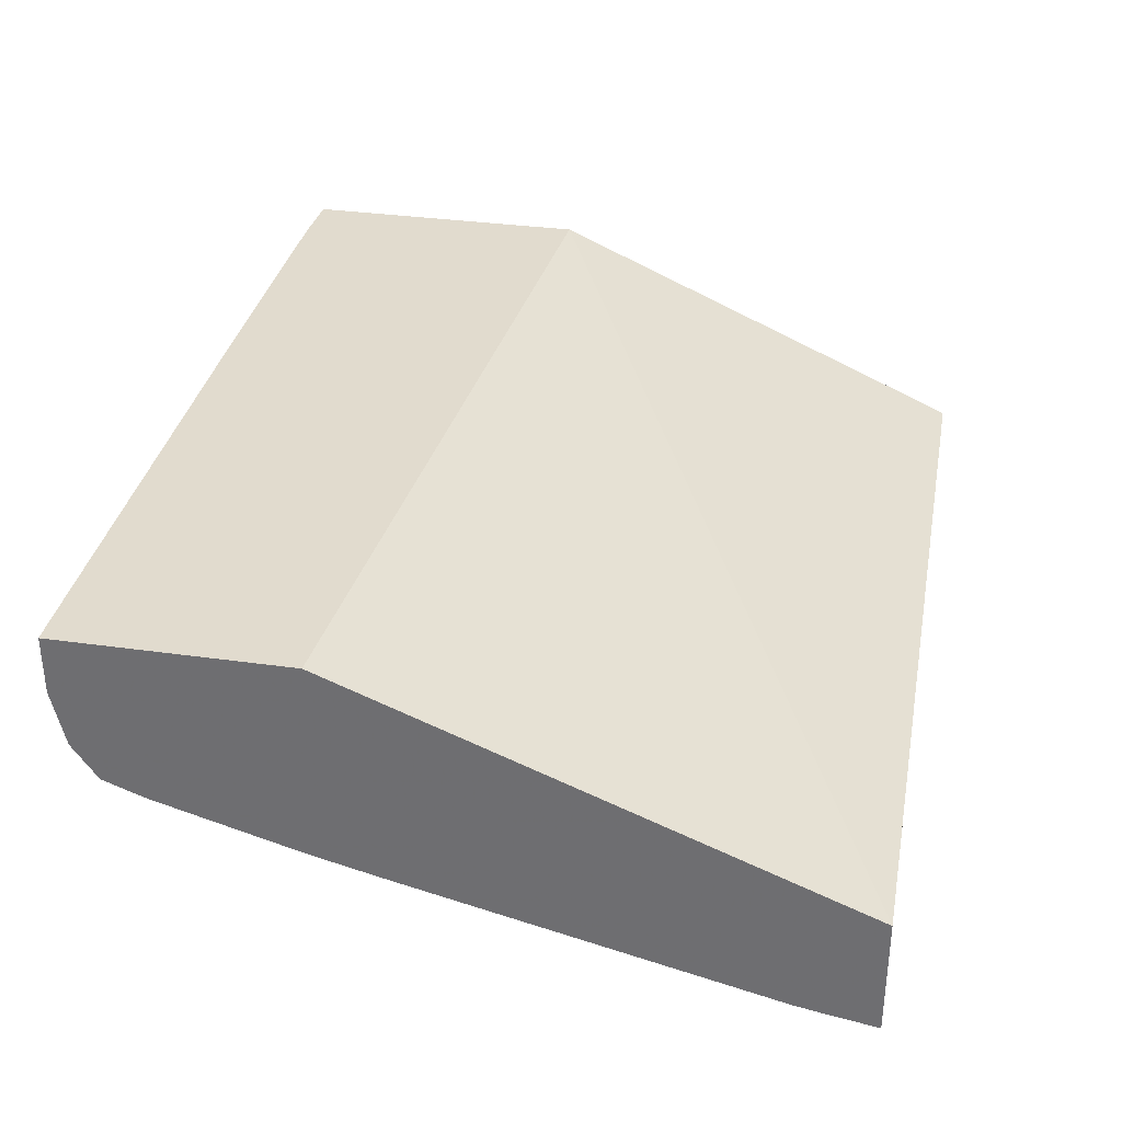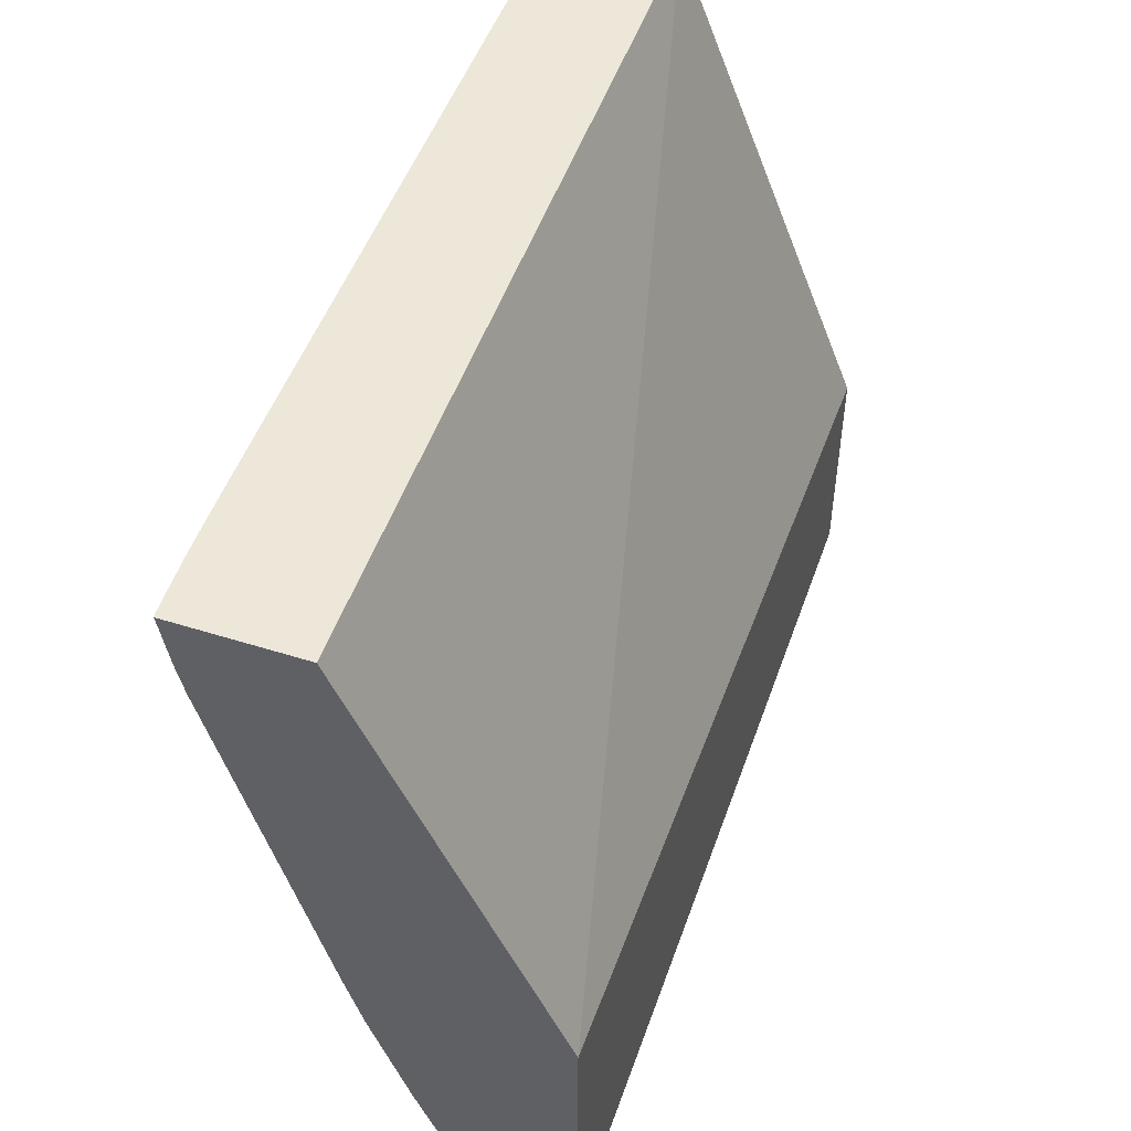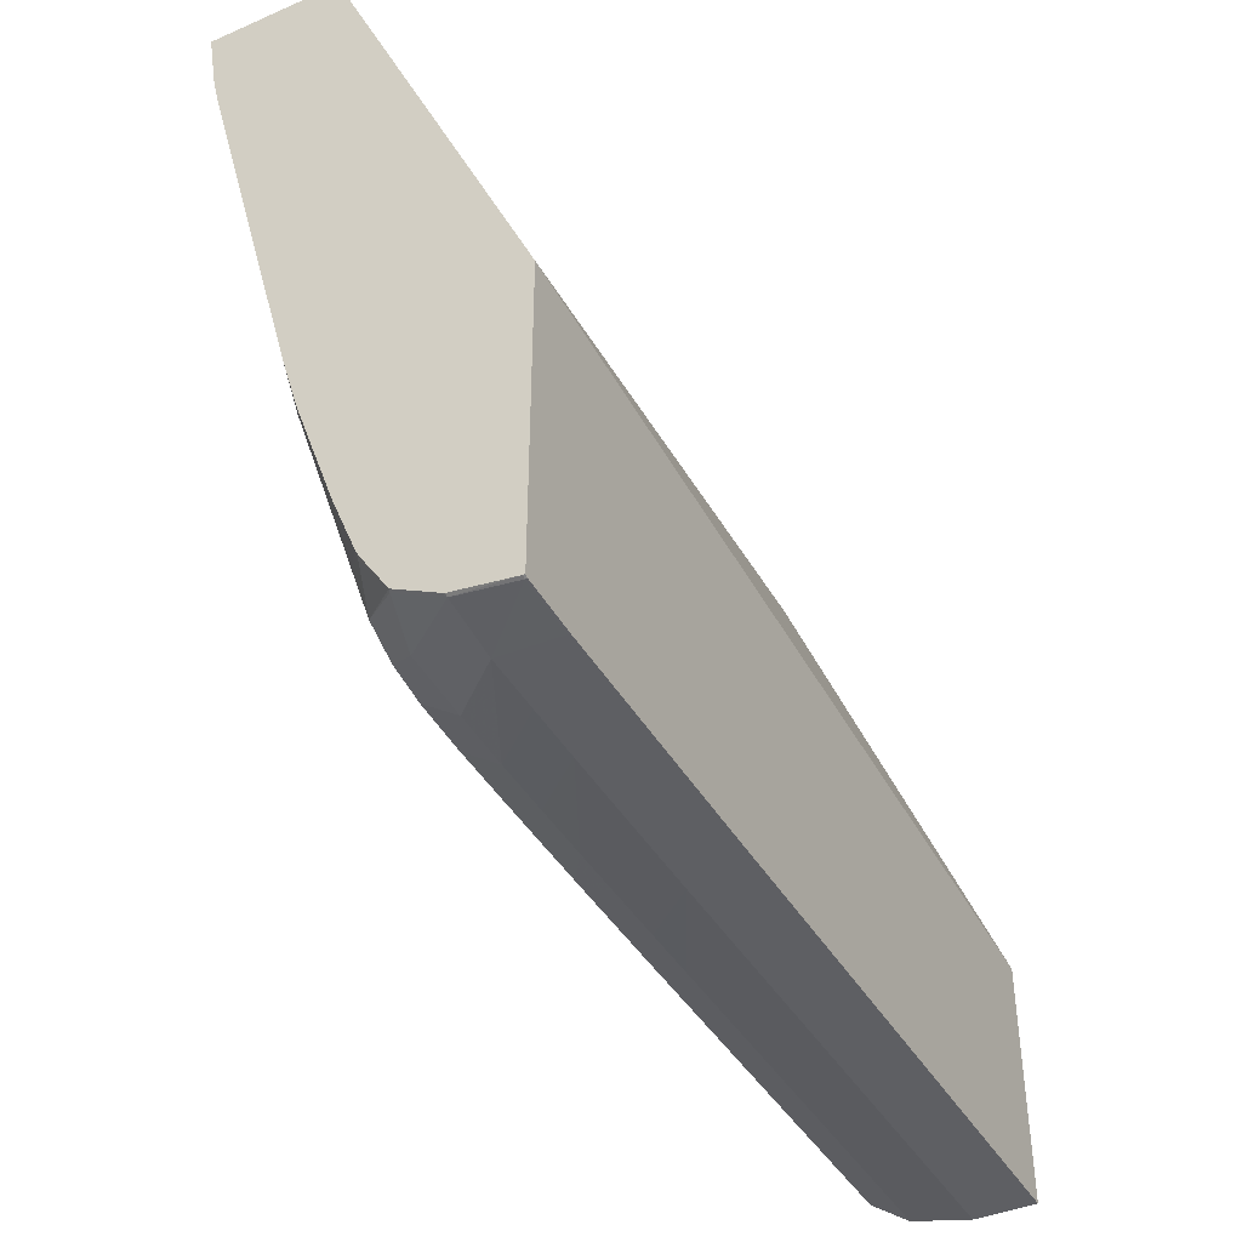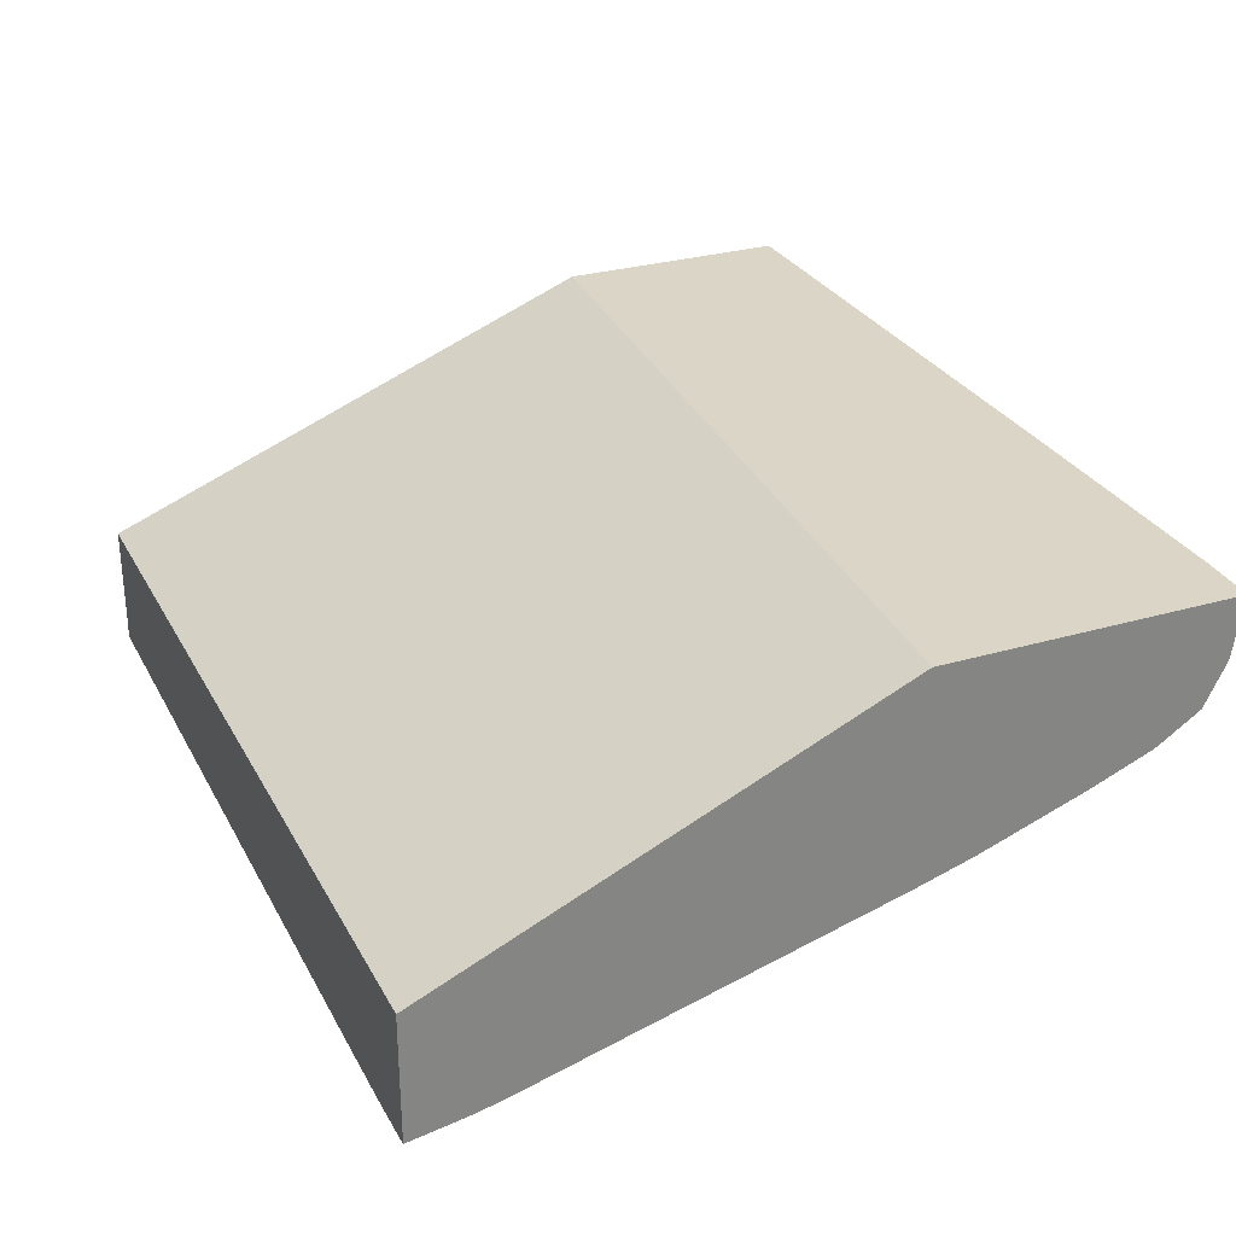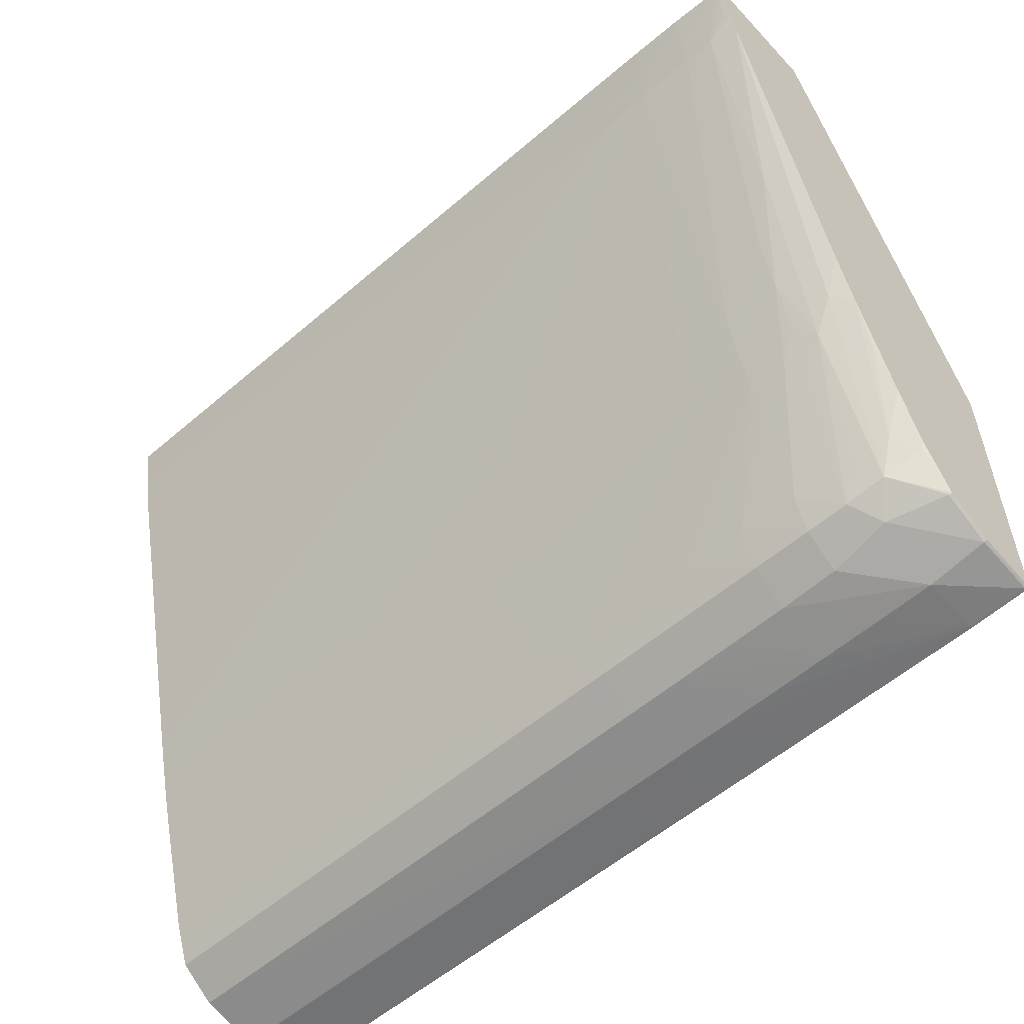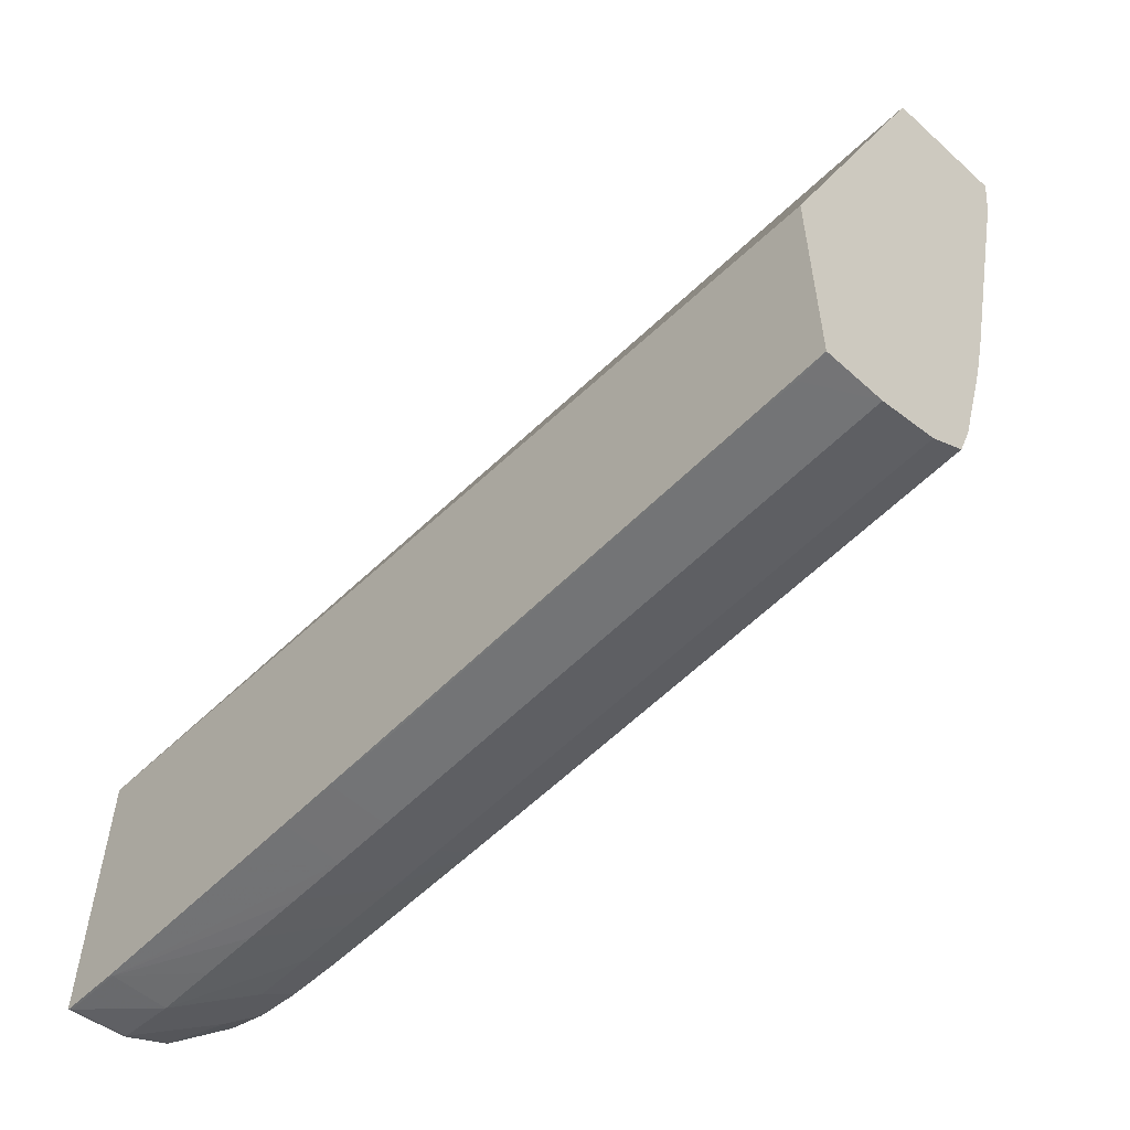
<metadata>
{"format":"obj","ext":"obj","renderer":"f3d","projection":"perspective","resolution":1024,"background":"white","views":[{"elev":33.9,"azim":-79.2,"up":"+Y"},{"elev":49.9,"azim":109.1,"up":"+Z"},{"elev":-41.2,"azim":117.7,"up":"+Z"},{"elev":29.0,"azim":66.4,"up":"+Y"},{"elev":-55.8,"azim":42.1,"up":"+Z"},{"elev":-56.2,"azim":-133.5,"up":"+Z"}]}
</metadata>
<code>
v 0.03655 -0.09218 -0.002021
v -0.0001394 -0.09648 -0.00201
v 0.002201 -0.09218 -0.002016
v 0.006331 -0.09202 -0.002016
v 0.04085 -0.09202 -0.002016
v 0.04085 -0.09218 -0.002016
v 0.03655 -0.09648 -0.00201
v -0.0001394 -0.1008 -0.001035
v -0.0001394 -0.09202 -0.00201
v 0.04514 -0.09202 -0.001999
v 0.04514 -0.09218 -0.001999
v 0.04085 -0.09648 -0.002004
v 0.03226 -0.1008 -0.001013
v 0.01079 -0.1008 -0.001029
v 0.002201 -0.1008 -0.001035
v -0.0001394 -0.1035 0.0008539
v -0.0001394 -0.09202 0.01589
v 0.04943 -0.09202 -0.001977
v 0.04943 -0.09218 -0.001977
v 0.04514 -0.09648 -0.001988
v 0.03655 -0.1008 -0.001001
v 0.03226 -0.1035 0.0008706
v 0.02796 -0.1035 0.0008651
v 0.01079 -0.1035 0.0008539
v 0.002201 -0.1035 0.0008539
v -0.0001394 -0.104 0.002258
v -0.0001394 -0.1075 0.0549
v 0.06683 -0.09202 0.02081
v 0.06231 -0.09202 -0.001882
v 0.06231 -0.09218 -0.001882
v 0.04085 -0.1008 -0.0009848
v 0.04943 -0.09648 -0.001954
v 0.03226 -0.1046 0.00393
v 0.02796 -0.1046 0.00393
v 0.01508 -0.1046 0.00393
v 0.01079 -0.1046 0.00393
v 0.03655 -0.1035 0.0008818
v 0.002201 -0.1046 0.00393
v -0.0001394 -0.1046 0.00393
v -0.0001394 -0.1169 0.0549
v 0.06683 -0.107 0.0549
v 0.06683 -0.09202 -0.001592
v 0.06661 -0.09202 -0.001692
v 0.06661 -0.09218 -0.001692
v 0.06231 -0.09648 -0.001731
v 0.05802 -0.09648 -0.001826
v 0.05373 -0.09648 -0.001904
v 0.04085 -0.1034 0.0008985
v 0.04514 -0.1008 -0.0009513
v 0.03226 -0.1074 0.0139
v 0.02796 -0.1074 0.01387
v 0.03655 -0.1046 0.00393
v 0.02367 -0.1074 0.01385
v 0.01938 -0.1074 0.01384
v 0.006495 -0.1075 0.01381
v -0.0001394 -0.1075 0.01379
v -0.0001394 -0.1052 0.005885
v 0.01508 -0.1169 0.0549
v -0.0001394 -0.1166 0.05312
v 0.05373 -0.1163 0.05116
v 0.06683 -0.1166 0.0549
v 0.06683 -0.09218 -0.001592
v 0.06661 -0.09648 -0.001074
v 0.05802 -0.1008 -0.0006226
v 0.05373 -0.1008 -0.0008176
v 0.04943 -0.1008 -0.0008956
v 0.04514 -0.1034 0.0009264
v 0.04085 -0.1046 0.00393
v 0.04943 -0.1034 0.0009598
v 0.03655 -0.1068 0.01178
v 0.03655 -0.1074 0.01393
v 0.03655 -0.1082 0.01681
v 0.02796 -0.1082 0.01681
v 0.02367 -0.1082 0.01681
v 0.04085 -0.1074 0.01397
v 0.05373 -0.1074 0.01411
v 0.01938 -0.1082 0.01681
v -0.0001394 -0.1083 0.01681
v 0.01938 -0.1169 0.0549
v -0.0001394 -0.1163 0.05116
v 0.05373 -0.1159 0.04862
v 0.05802 -0.1159 0.04862
v 0.05802 -0.1163 0.05116
v 0.05373 -0.1169 0.0549
v 0.06683 -0.116 0.05137
v 0.06657 -0.1167 0.0549
v 0.06683 -0.09648 -0.0009569
v 0.06683 -0.0967 -0.0008622
v 0.06661 -0.09985 0.0006255
v 0.06243 -0.1011 0.0002132
v 0.06108 -0.1031 0.001428
v 0.05802 -0.1033 0.001138
v 0.05373 -0.1034 0.001004
v 0.04514 -0.1045 0.00393
v 0.05373 -0.1081 0.01681
v 0.05373 -0.1092 0.02111
v 0.04943 -0.1092 0.02111
v 0.03655 -0.1093 0.02111
v 0.03226 -0.1093 0.02111
v 0.05802 -0.1074 0.01419
v 0.05802 -0.1081 0.01681
v 0.02796 -0.1093 0.02111
v 0.002201 -0.1093 0.02111
v -0.0001394 -0.1093 0.02111
v 0.01938 -0.1093 0.02111
v -0.0001394 -0.1159 0.04877
v 0.05802 -0.1092 0.02111
v 0.06231 -0.1159 0.04878
v 0.06231 -0.1163 0.05116
v 0.06231 -0.1168 0.0549
v 0.06176 -0.1168 0.0549
v 0.05802 -0.1169 0.0549
v 0.05746 -0.1169 0.0549
v 0.06683 -0.1159 0.05046
v 0.06629 -0.1161 0.05112
v 0.06605 -0.1167 0.0549
v 0.06464 -0.1158 0.04894
v 0.06683 -0.09977 0.0006923
v 0.06394 -0.1028 0.002113
v 0.06091 -0.1073 0.01438
v 0.05802 -0.1042 0.00393
v 0.06243 -0.1036 0.003696
v 0.06377 -0.1071 0.01494
v 0.06233 -0.1066 0.01278
v 0.05373 -0.1044 0.00393
v 0.04943 -0.1045 0.00393
v 0.05802 -0.1067 0.01204
v 0.06231 -0.109 0.02111
v 0.06231 -0.1101 0.0254
v 0.06683 -0.1154 0.04833
v 0.06447 -0.1115 0.03183
v 0.06683 -0.1017 0.003712
v 0.06662 -0.1019 0.003696
v 0.0652 -0.1033 0.004977
v 0.0654 -0.1076 0.01781
v 0.06233 -0.1078 0.01655
v 0.06675 -0.108 0.02111
v 0.06683 -0.1079 0.02103
v 0.06683 -0.102 0.00418
v 0.06683 -0.1037 0.008532
v 0.06661 -0.1053 0.01252
v 0.06683 -0.1066 0.01672
v 0.06675 -0.1066 0.01655
v 0.06683 -0.1051 0.01252
f 1 2 3
f 1 3 4
f 1 4 5
f 1 5 6
f 1 6 12
f 1 12 7
f 1 7 2
f 2 8 16
f 2 16 26
f 2 26 39
f 2 39 57
f 2 57 56
f 2 56 78
f 2 78 104
f 2 104 106
f 2 106 80
f 2 80 59
f 2 59 40
f 2 40 27
f 2 27 17
f 2 17 9
f 2 9 3
f 2 7 15
f 2 15 8
f 3 9 4
f 4 9 17
f 4 17 28
f 4 28 42
f 4 42 43
f 4 43 29
f 4 29 18
f 4 18 10
f 4 10 5
f 5 10 11
f 5 11 6
f 6 11 20
f 6 20 12
f 7 12 13
f 7 13 14
f 7 14 15
f 8 15 25
f 8 25 16
f 10 18 19
f 10 19 11
f 11 19 20
f 12 21 13
f 12 20 31
f 12 31 21
f 13 22 23
f 13 23 24
f 13 24 14
f 13 21 22
f 14 24 15
f 15 24 25
f 16 25 26
f 17 27 28
f 18 29 30
f 18 30 19
f 19 30 20
f 20 30 32
f 20 32 49
f 20 49 31
f 21 31 22
f 22 33 34
f 22 34 35
f 22 35 36
f 22 36 23
f 22 31 37
f 22 37 33
f 23 36 38
f 23 38 24
f 24 38 26
f 24 26 25
f 26 38 39
f 27 40 58
f 27 58 79
f 27 79 84
f 27 84 113
f 27 113 112
f 27 112 111
f 27 111 110
f 27 110 116
f 27 116 86
f 27 86 61
f 27 61 41
f 27 41 28
f 28 41 61
f 28 61 85
f 28 85 114
f 28 114 130
f 28 130 138
f 28 138 142
f 28 142 144
f 28 144 140
f 28 140 139
f 28 139 132
f 28 132 118
f 28 118 88
f 28 88 87
f 28 87 62
f 28 62 42
f 29 43 44
f 29 44 30
f 30 44 45
f 30 45 46
f 30 46 47
f 30 47 32
f 31 48 37
f 31 49 48
f 32 47 49
f 33 50 51
f 33 51 34
f 33 37 52
f 33 52 50
f 34 51 53
f 34 53 54
f 34 54 55
f 34 55 56
f 34 56 35
f 35 56 36
f 36 56 38
f 37 48 52
f 38 56 57
f 38 57 39
f 40 59 60
f 40 60 58
f 42 62 44
f 42 44 43
f 44 62 63
f 44 63 45
f 45 64 65
f 45 65 46
f 45 63 64
f 46 65 66
f 46 66 47
f 47 66 49
f 48 49 67
f 48 67 68
f 48 68 52
f 49 66 69
f 49 69 67
f 50 52 70
f 50 70 71
f 50 71 72
f 50 72 51
f 51 73 74
f 51 74 53
f 51 72 73
f 52 75 70
f 52 68 76
f 52 76 75
f 53 74 54
f 54 74 77
f 54 77 78
f 54 78 55
f 55 78 56
f 58 60 79
f 59 80 60
f 60 81 82
f 60 82 83
f 60 83 84
f 60 84 79
f 60 80 81
f 61 86 85
f 62 87 63
f 63 87 88
f 63 88 89
f 63 89 90
f 63 90 64
f 64 90 91
f 64 91 92
f 64 92 93
f 64 93 65
f 65 93 66
f 66 93 69
f 67 69 68
f 68 69 94
f 68 94 76
f 69 93 94
f 70 75 71
f 71 75 95
f 71 95 72
f 72 95 96
f 72 96 97
f 72 97 98
f 72 98 73
f 73 98 99
f 73 99 74
f 74 99 102
f 74 102 77
f 75 76 95
f 76 94 100
f 76 100 101
f 76 101 95
f 77 102 78
f 78 103 104
f 78 102 105
f 78 105 103
f 80 106 81
f 81 106 104
f 81 104 82
f 82 107 108
f 82 108 109
f 82 109 83
f 82 104 103
f 82 103 105
f 82 105 102
f 82 102 99
f 82 99 98
f 82 98 97
f 82 97 96
f 82 96 107
f 83 109 110
f 83 110 111
f 83 111 112
f 83 112 113
f 83 113 84
f 85 86 115
f 85 115 114
f 86 116 117
f 86 117 115
f 88 118 89
f 89 118 119
f 89 119 90
f 90 119 91
f 91 120 121
f 91 121 92
f 91 119 122
f 91 122 123
f 91 123 124
f 91 124 120
f 92 121 125
f 92 125 93
f 93 125 126
f 93 126 94
f 94 126 100
f 95 101 96
f 96 101 107
f 100 127 120
f 100 120 101
f 100 126 125
f 100 125 127
f 101 120 128
f 101 128 107
f 107 128 129
f 107 129 117
f 107 117 108
f 108 117 109
f 109 117 116
f 109 116 110
f 114 115 117
f 114 117 130
f 117 129 131
f 117 131 130
f 118 132 133
f 118 133 119
f 119 134 135
f 119 135 123
f 119 123 122
f 119 133 134
f 120 127 121
f 120 124 123
f 120 123 136
f 120 136 128
f 121 127 125
f 123 135 131
f 123 131 128
f 123 128 136
f 128 131 129
f 130 137 138
f 130 131 135
f 130 135 137
f 132 139 133
f 133 139 134
f 134 139 140
f 134 140 141
f 134 141 142
f 134 142 143
f 134 143 135
f 135 143 142
f 135 142 138
f 135 138 137
f 140 144 141
f 141 144 142

</code>
